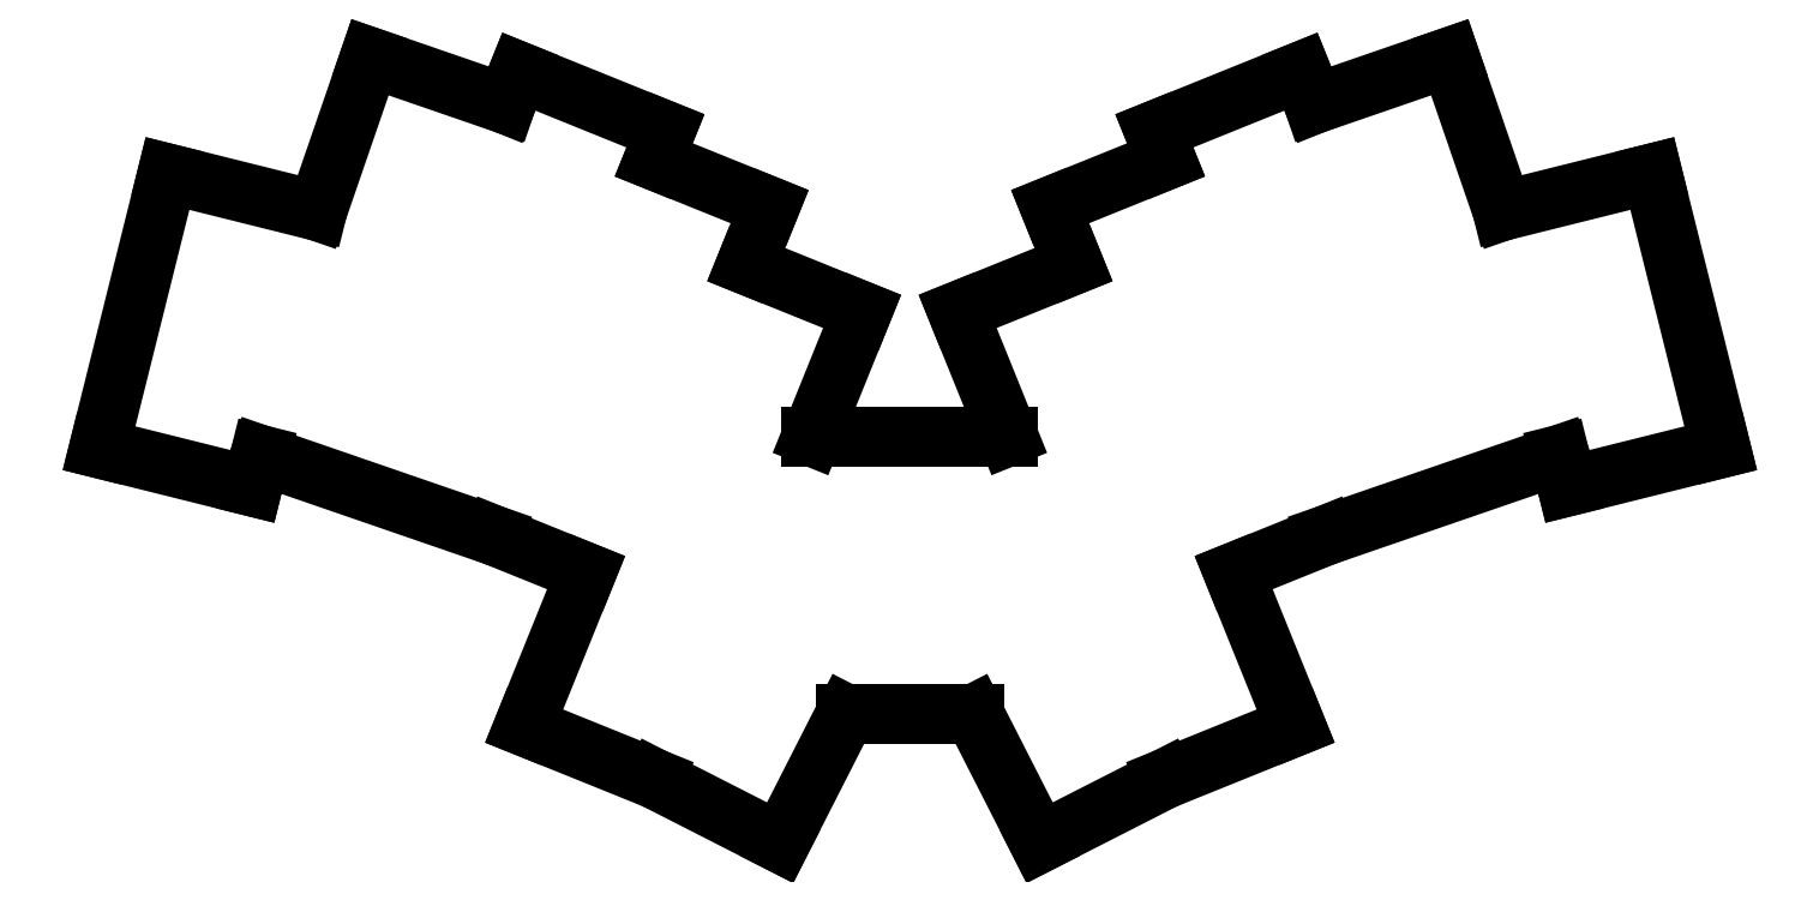
<metadata>
{"format":"dxf","ext":"dxf","renderer":"ezdxf+matplotlib","layout":"modelspace","background":"white","min_lineweight":24,"dpi":150}
</metadata>
<code>
0
SECTION
2
ENTITIES
0
LINE
8
0
10
203.3
20
-147.3
11
230
21
-147.3
0
LINE
8
0
10
225.4
20
-185.1
11
207.9
21
-185.1
0
LINE
8
0
10
203.3
20
-147.3
11
210.2
21
-130.3
0
LINE
8
0
10
160.1
20
-160.8
11
172.6
21
-165.8
0
LINE
8
0
10
194.4
20
-123.9
11
210.2
21
-130.3
0
LINE
8
0
10
223.2
20
-130.3
11
230
21
-147.3
0
LINE
8
0
10
260.7
20
-165.8
11
273.2
21
-160.8
0
LINE
8
0
10
223.2
20
-130.3
11
238.9
21
-123.9
0
LINE
8
0
10
106.4
20
-148.9
11
127.2
21
-154.1
0
LINE
8
0
10
127.2
20
-154.1
11
128.3
21
-149.8
0
LINE
8
0
10
106.4
20
-148.9
11
115.7
21
-111.6
0
LINE
8
0
10
115.7
20
-111.6
11
136.1
21
-116.6
0
LINE
8
0
10
128.3
20
-149.8
11
160.1
21
-160.8
0
LINE
8
0
10
136.1
20
-116.6
11
143.2
21
-95.74
0
LINE
8
0
10
143.2
20
-95.74
11
161.7
21
-102.1
0
LINE
8
0
10
181.8
20
-109.7
11
183.4
21
-105.8
0
LINE
8
0
10
183.4
20
-105.8
11
163.5
21
-97.7
0
LINE
8
0
10
163.5
20
-97.7
11
161.7
21
-102.1
0
LINE
8
0
10
194.4
20
-123.9
11
197.6
21
-116.1
0
LINE
8
0
10
181.8
20
-109.7
11
197.6
21
-116.1
0
LINE
8
0
10
306.1
20
-154.1
11
327
21
-148.9
0
LINE
8
0
10
317.6
20
-111.6
11
327
21
-148.9
0
LINE
8
0
10
305
20
-149.8
11
306.1
21
-154.1
0
LINE
8
0
10
297.3
20
-116.6
11
317.6
21
-111.6
0
LINE
8
0
10
273.2
20
-160.8
11
305
21
-149.8
0
LINE
8
0
10
290.1
20
-95.74
11
297.3
21
-116.6
0
LINE
8
0
10
271.6
20
-102.1
11
290.1
21
-95.74
0
LINE
8
0
10
271.6
20
-102.1
11
269.9
21
-97.7
0
LINE
8
0
10
269.9
20
-97.7
11
249.9
21
-105.8
0
LINE
8
0
10
249.9
20
-105.8
11
251.5
21
-109.7
0
LINE
8
0
10
235.7
20
-116.1
11
251.5
21
-109.7
0
LINE
8
0
10
235.7
20
-116.1
11
238.9
21
-123.9
0
LINE
8
0
10
164.2
20
-186.7
11
182
21
-193.9
0
LINE
8
0
10
164.2
20
-186.7
11
172.6
21
-165.8
0
LINE
8
0
10
182
20
-193.9
11
199
21
-202.6
0
LINE
8
0
10
199
20
-202.6
11
207.9
21
-185.1
0
LINE
8
0
10
251.4
20
-193.9
11
269.1
21
-186.7
0
LINE
8
0
10
260.7
20
-165.8
11
269.1
21
-186.7
0
LINE
8
0
10
234.3
20
-202.6
11
251.4
21
-193.9
0
LINE
8
0
10
225.4
20
-185.1
11
234.3
21
-202.6
0
ENDSEC
0
EOF

</code>
